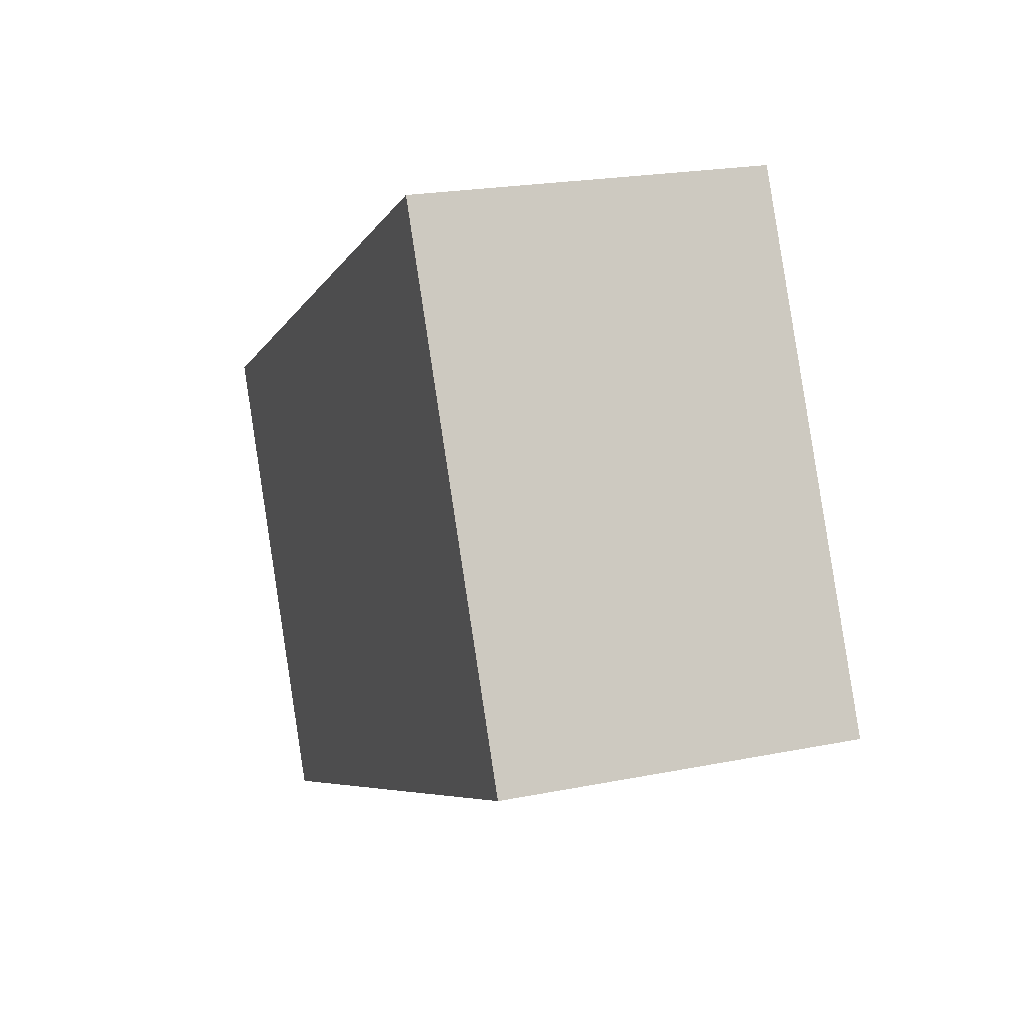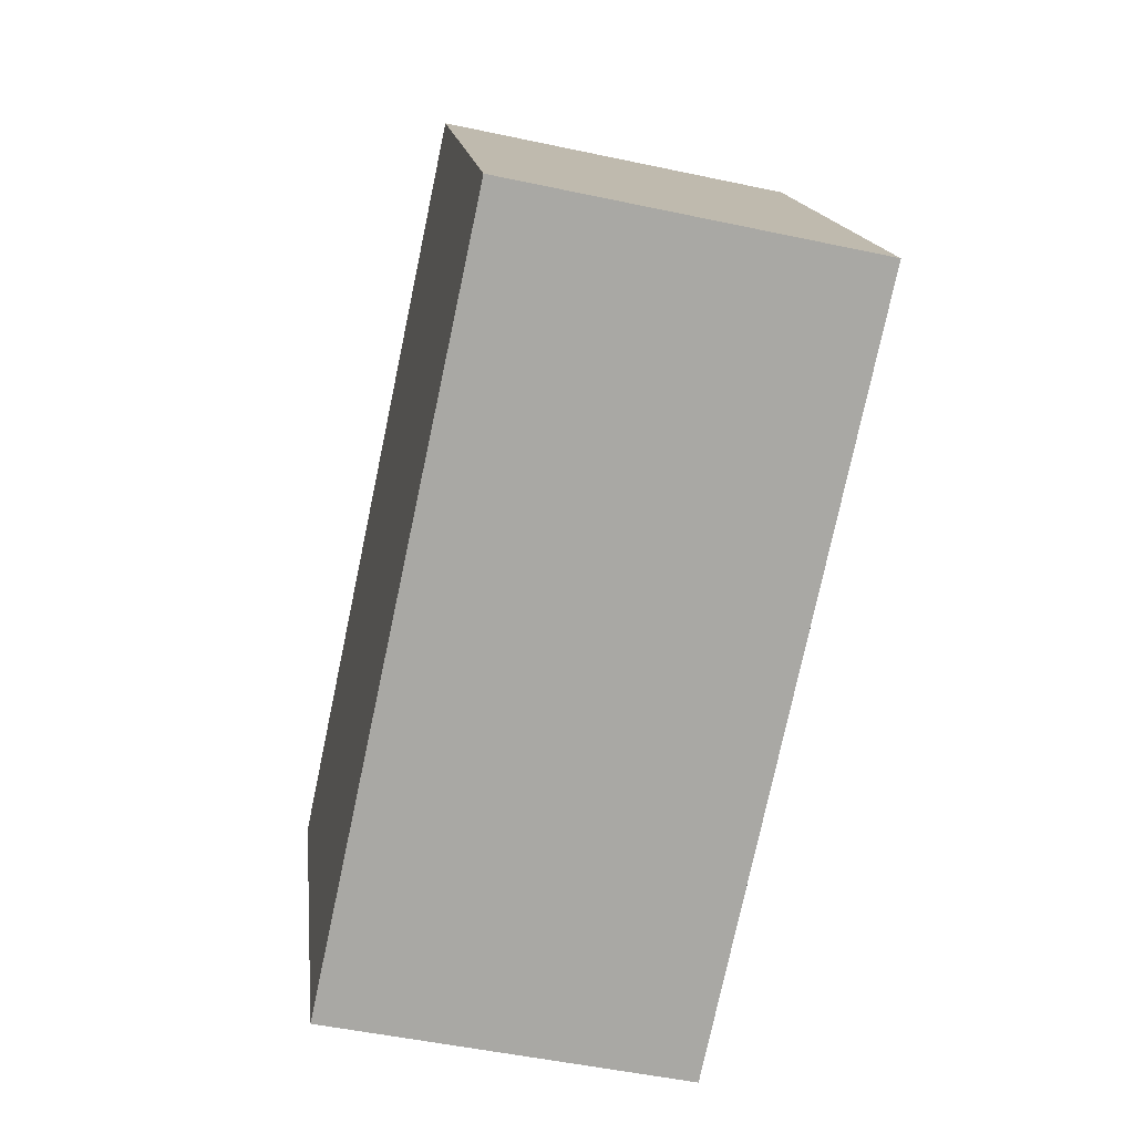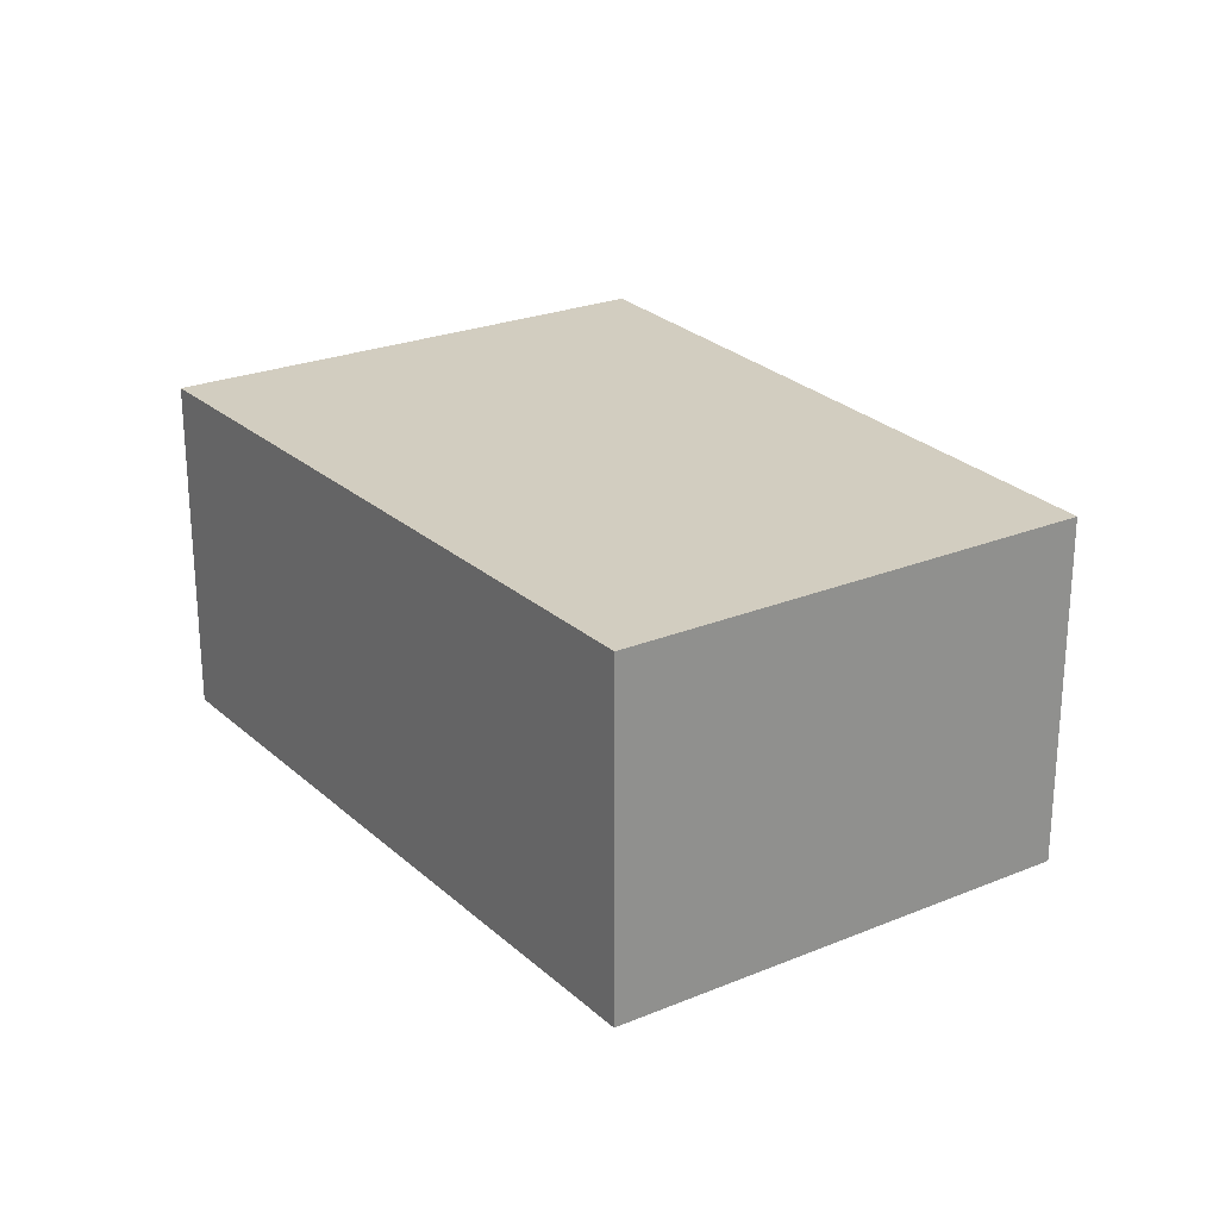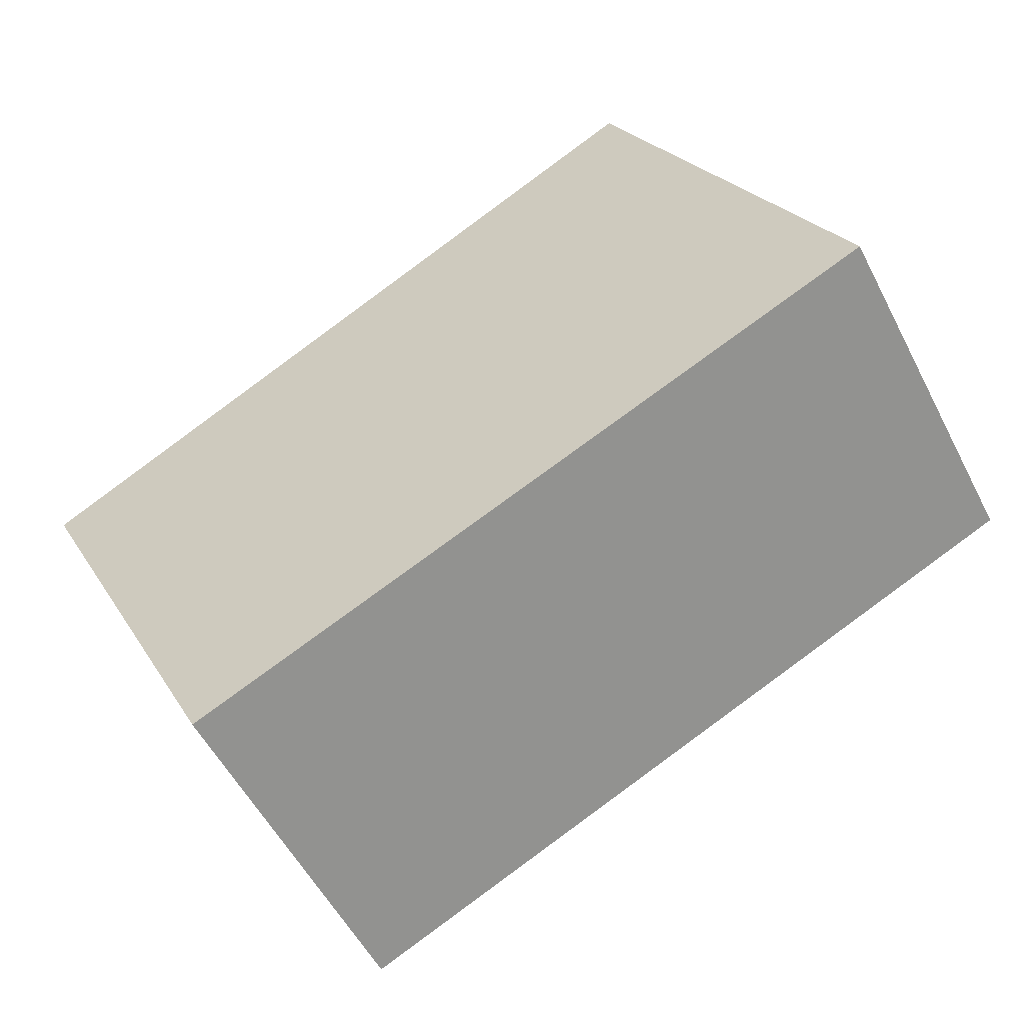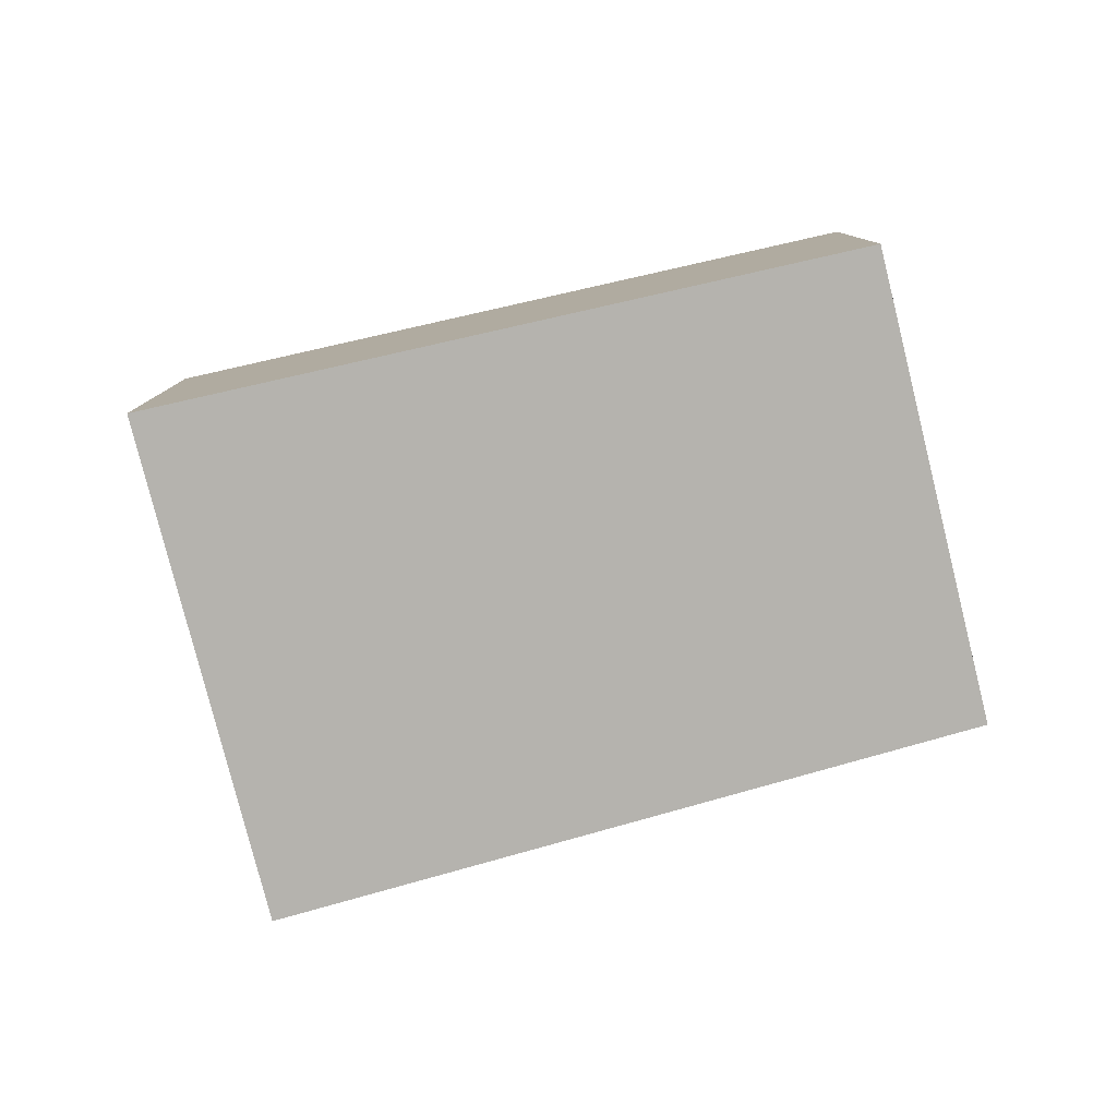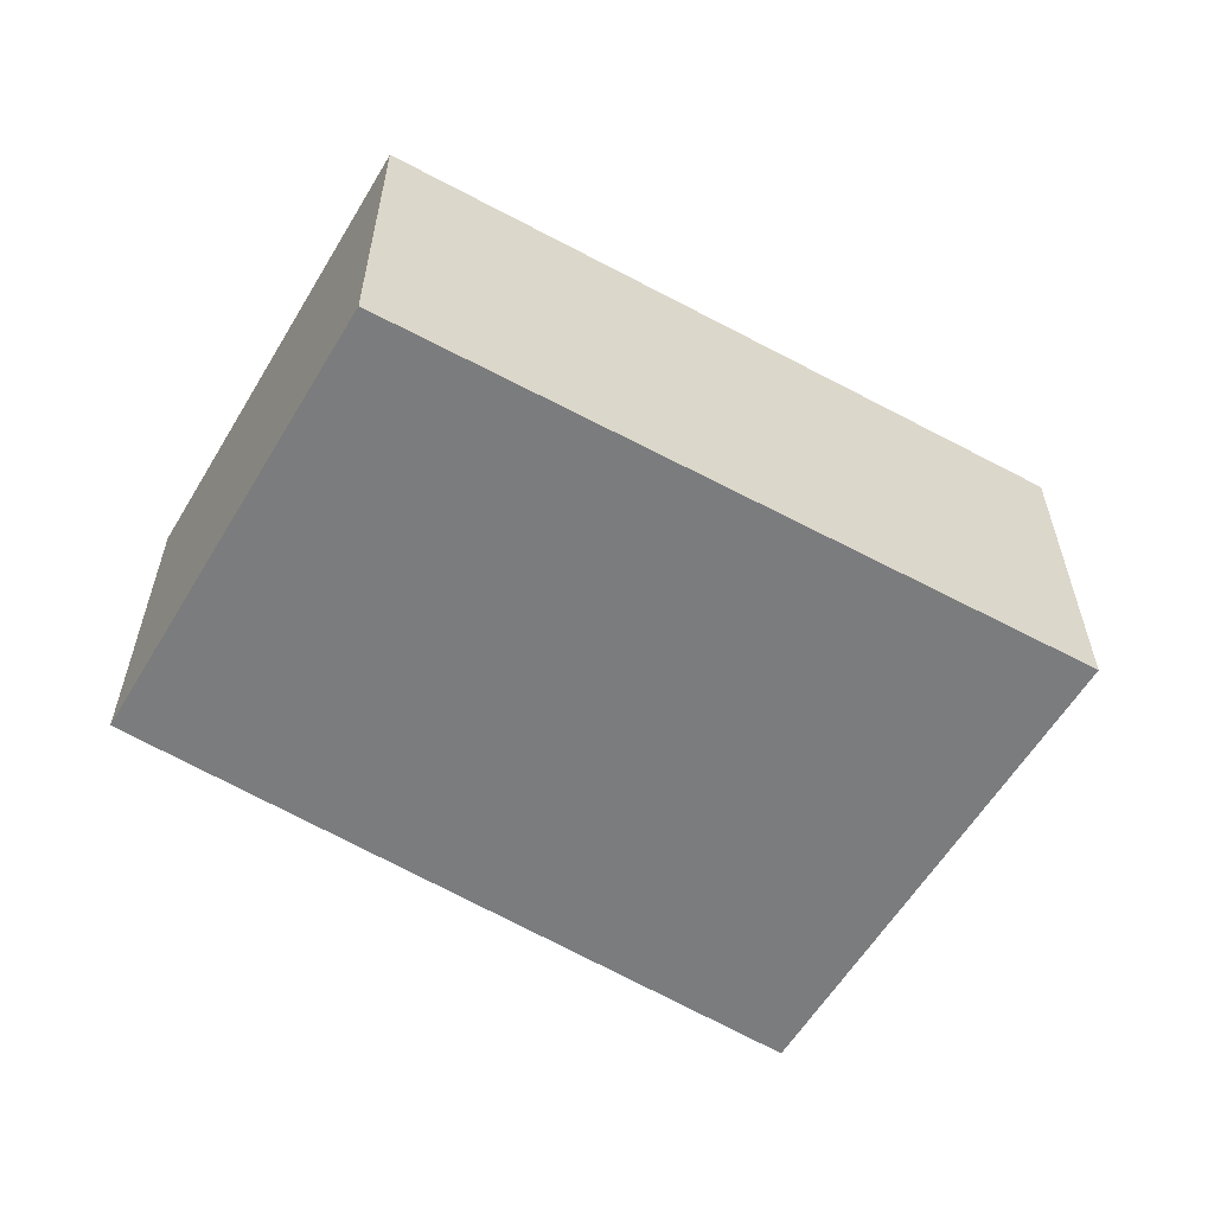
<metadata>
{"format":"obj","ext":"obj","renderer":"f3d","projection":"perspective","resolution":1024,"background":"white","views":[{"elev":21.2,"azim":70.2,"up":"+Z"},{"elev":-50.0,"azim":76.7,"up":"+Z"},{"elev":24.6,"azim":-150.4,"up":"+Y"},{"elev":-54.5,"azim":26.9,"up":"+Z"},{"elev":-79.9,"azim":167.6,"up":"+Y"},{"elev":-58.7,"azim":-57.2,"up":"+Y"}]}
</metadata>
<code>
v  1.164 1.859 -2.344
v  3.511 1.859 1.893
v  4.782 1.859 -0.653
v  0 1.859 1.138e-16
v  3.511 -1.159e-16 1.893
v  4.782 3.998e-17 -0.653
v  1.164 1.435e-16 -2.344
v  0 0 0
g defaultobject
f 1 2 3
f 2 1 4
f 5 3 2
f 3 5 6
f 6 1 3
f 1 6 7
f 7 4 1
f 4 7 8
f 8 2 4
f 2 8 5
f 8 6 5
f 6 8 7

</code>
